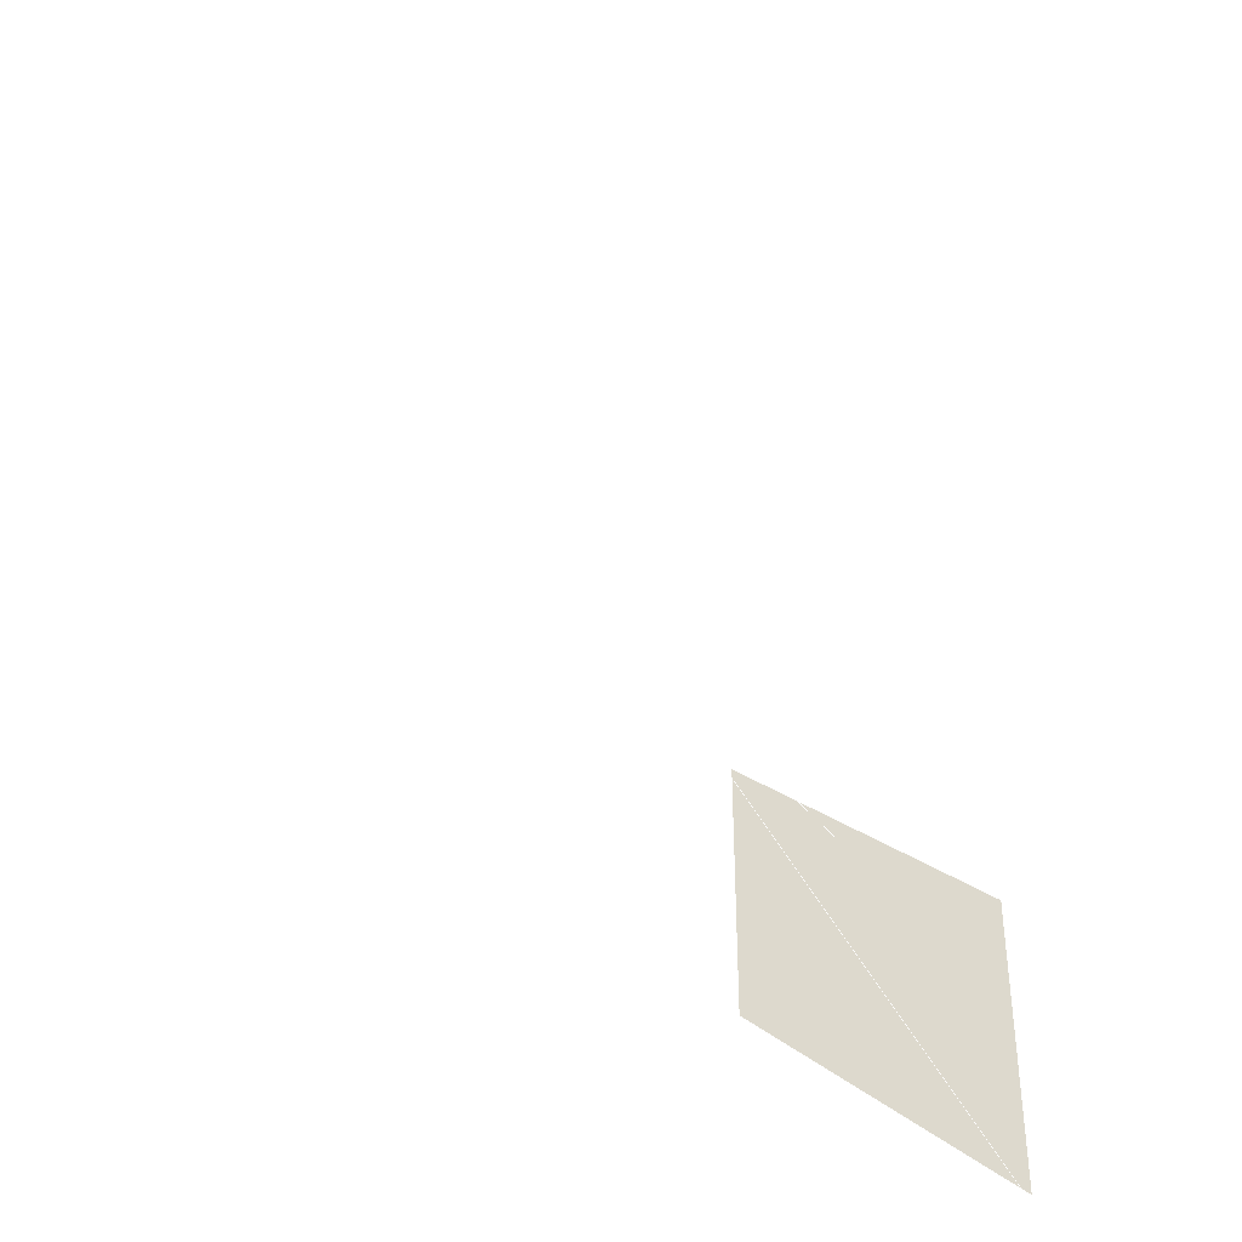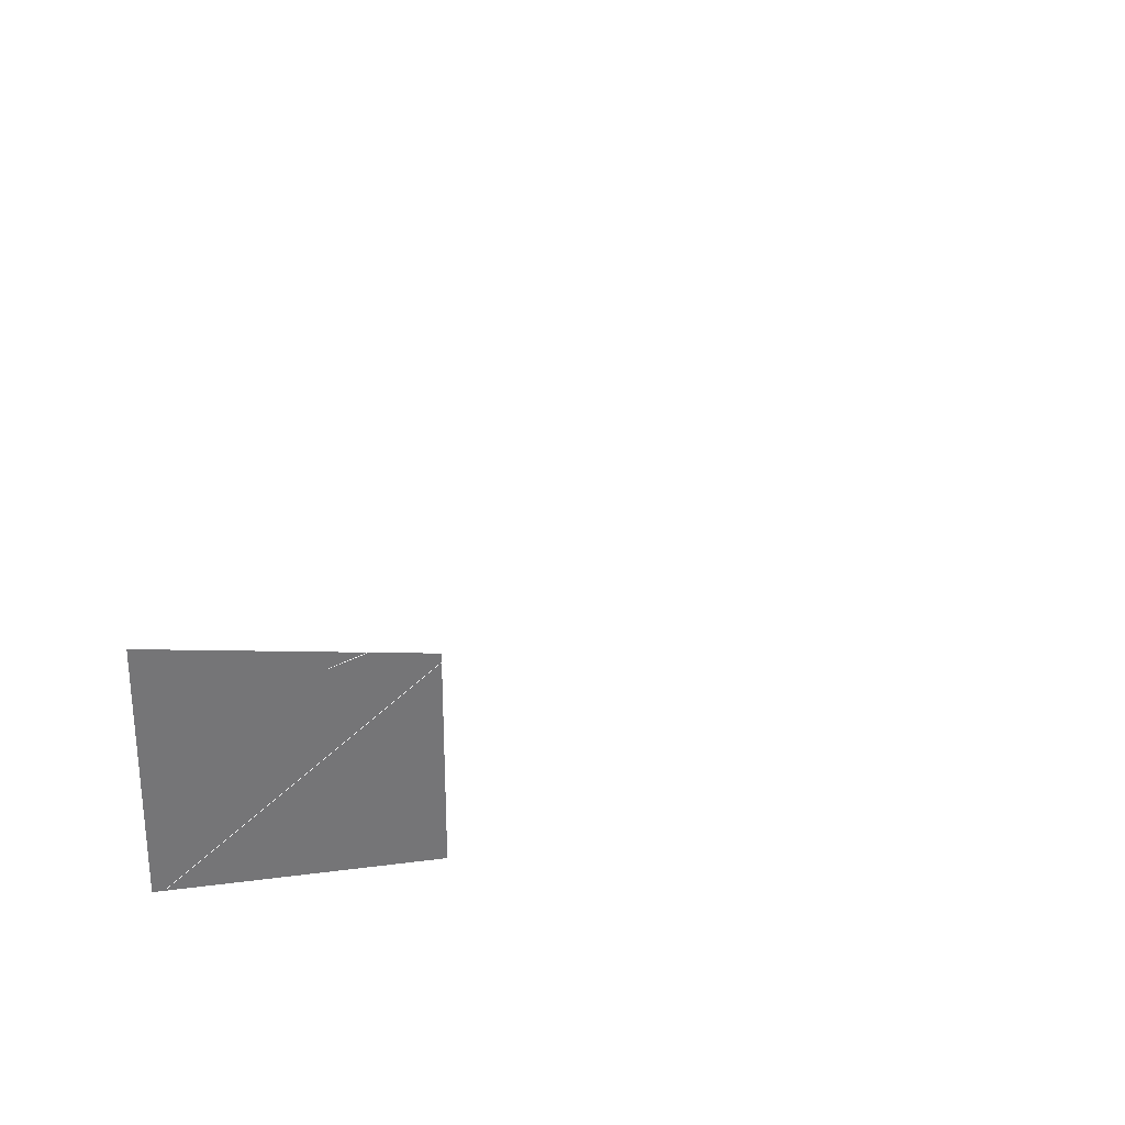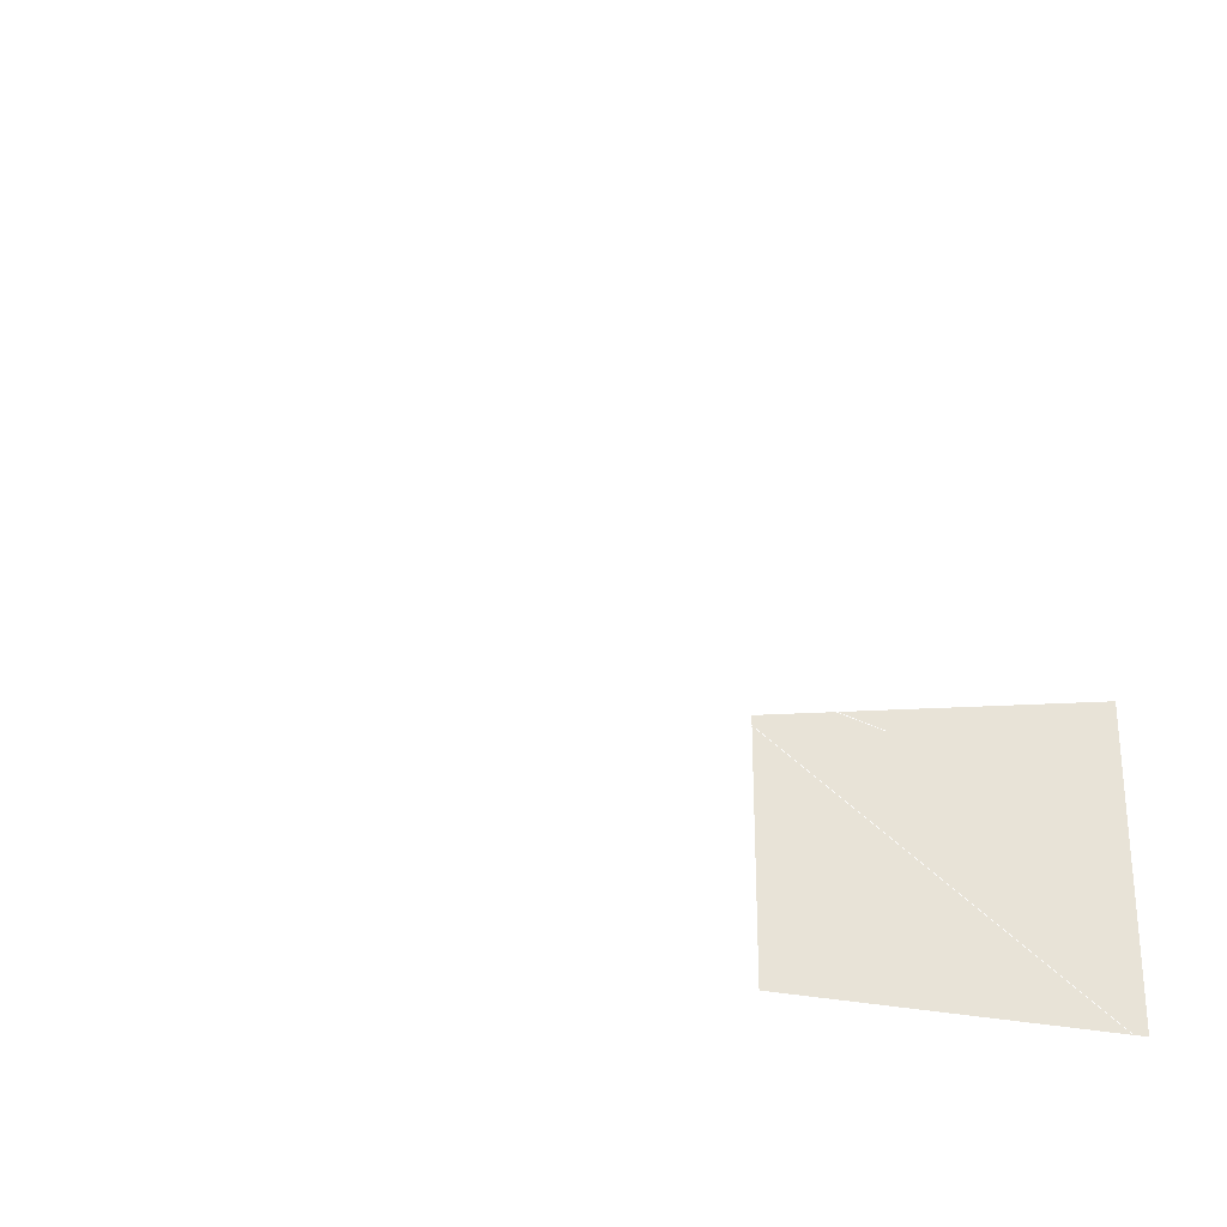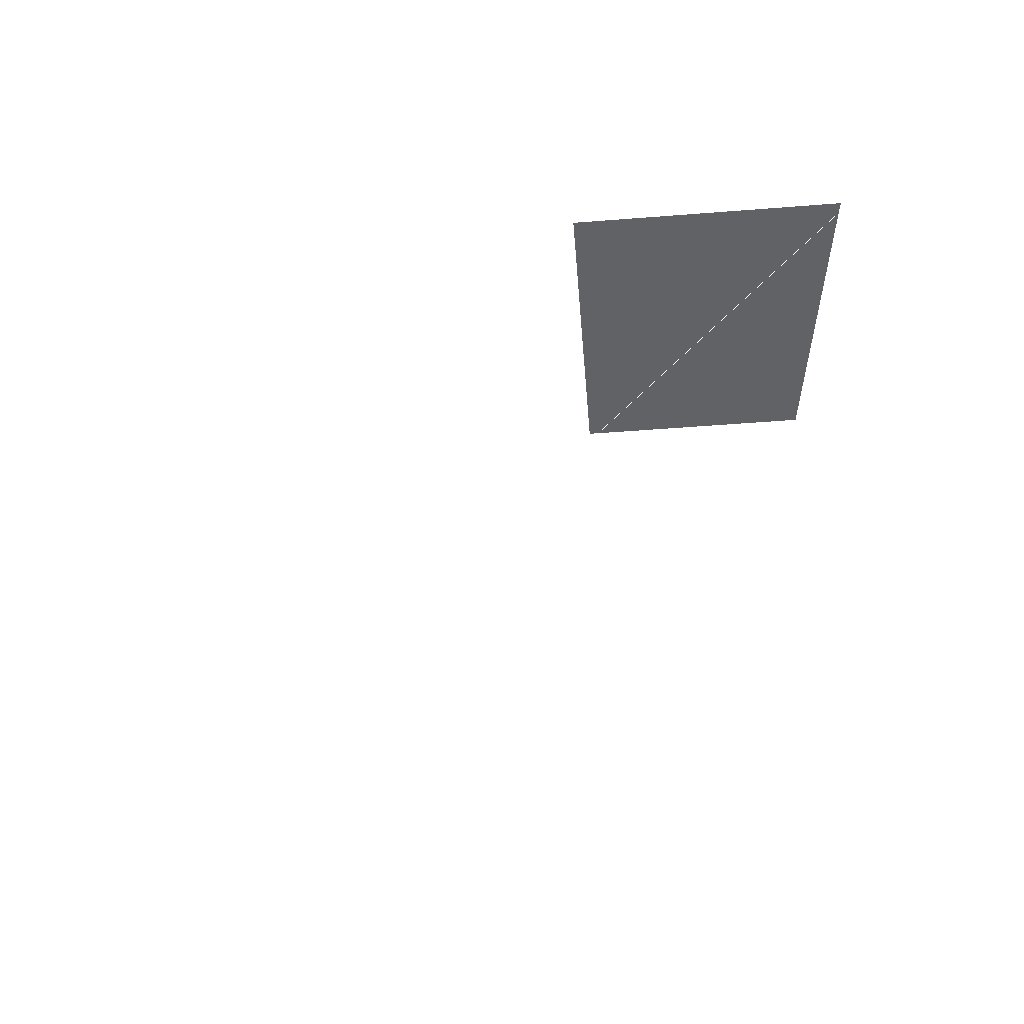
<metadata>
{"format":"obj","ext":"obj","renderer":"f3d","projection":"perspective","resolution":1024,"background":"white","views":[{"elev":-42.7,"azim":143.4,"up":"+Y"},{"elev":33.3,"azim":1.3,"up":"+Y"},{"elev":-31.9,"azim":-175.6,"up":"+Y"},{"elev":-50.5,"azim":-85.1,"up":"+Z"}]}
</metadata>
<code>
v 50 50 1
v 100 100 1
v 110 120 1
v 110 420 1
v 300 400 1
v 410 170 1
v 410 420 1
v 500 500 1
v 1000 100 1
v 1000 1000 1
o Foo
l 2 8
o Bar
l 5 8
o Foo-1
l 1 10
o Foo-2
l 2 9
o Foo
p 1
o Foo
f 3 4 7 6

</code>
